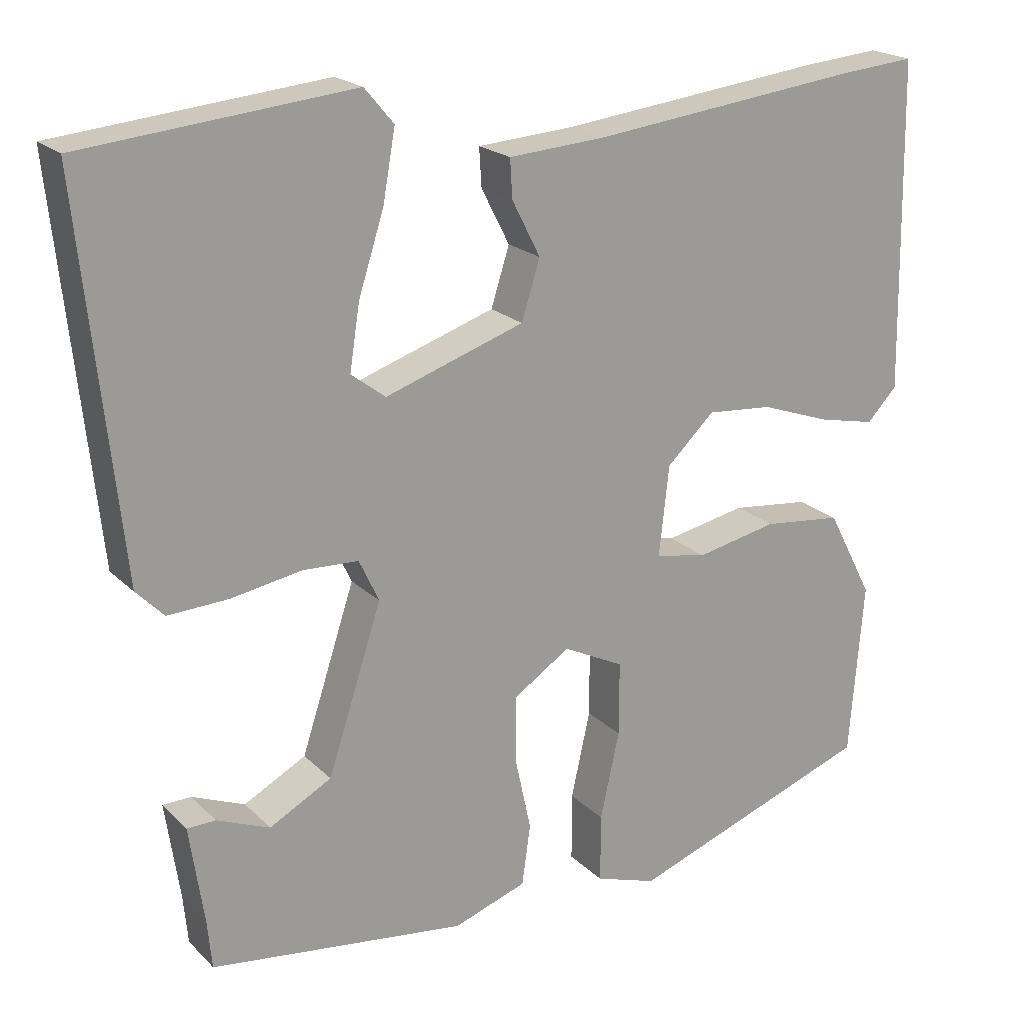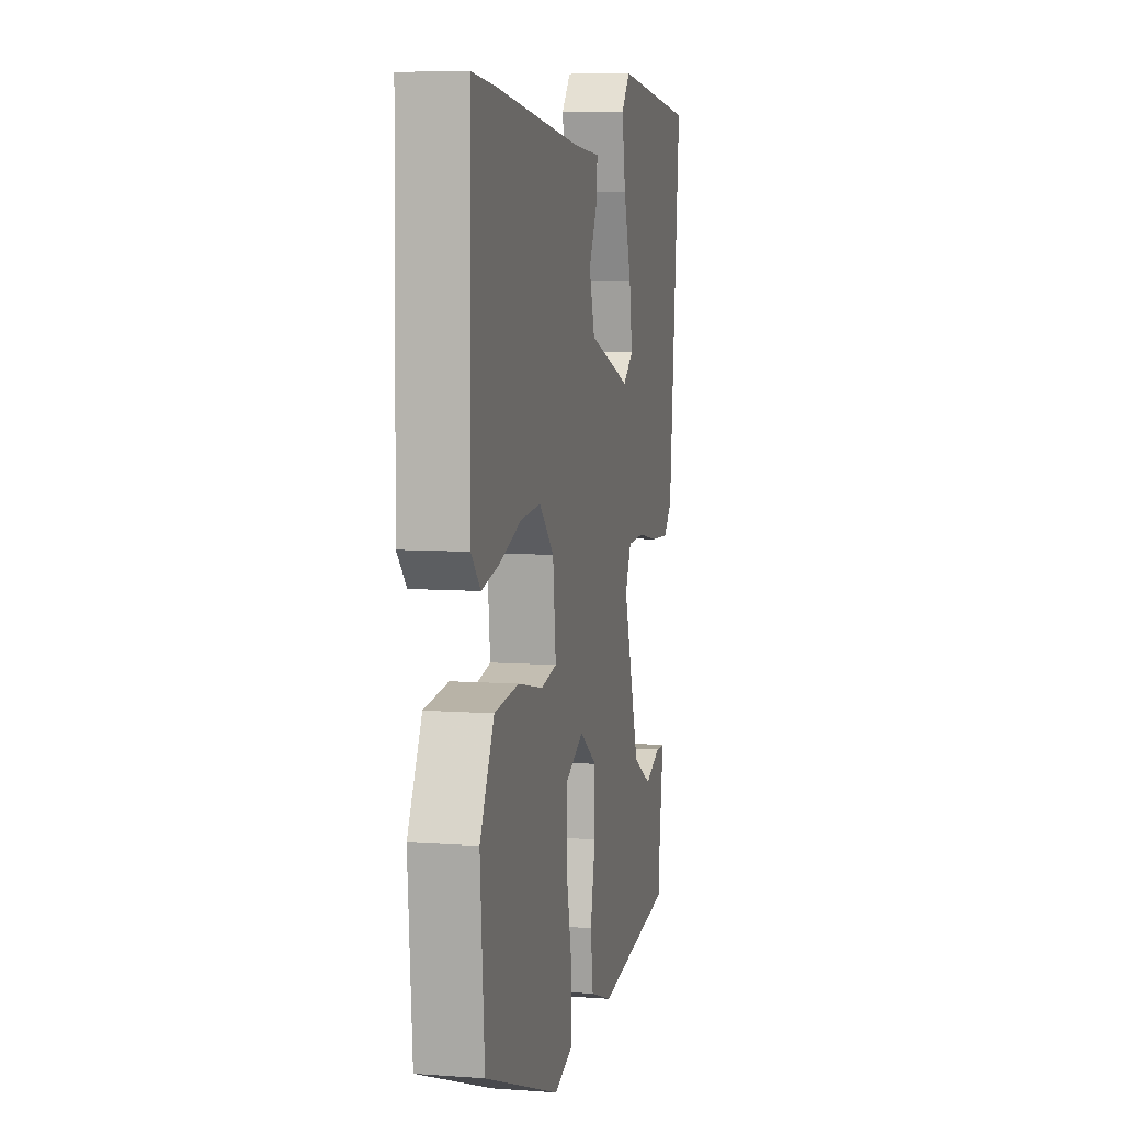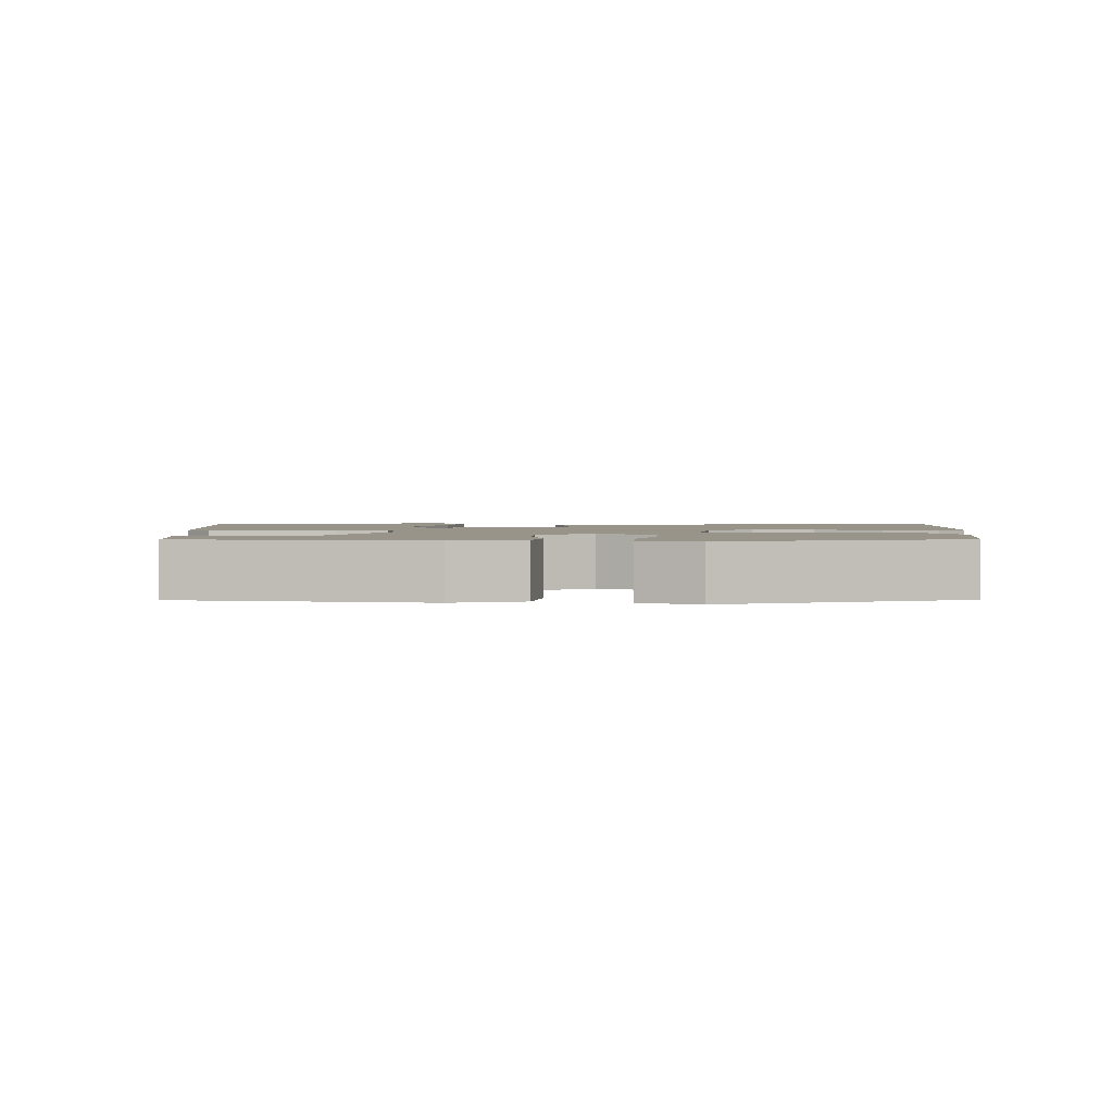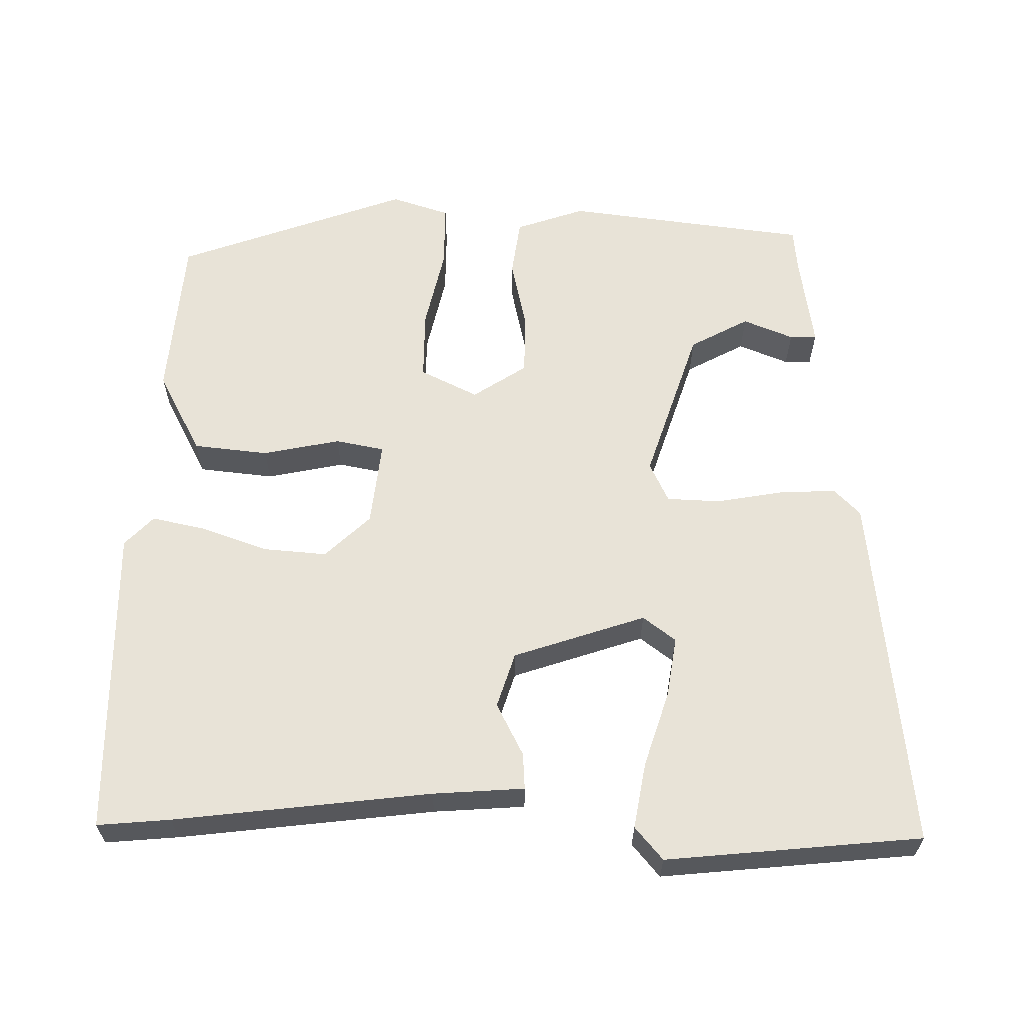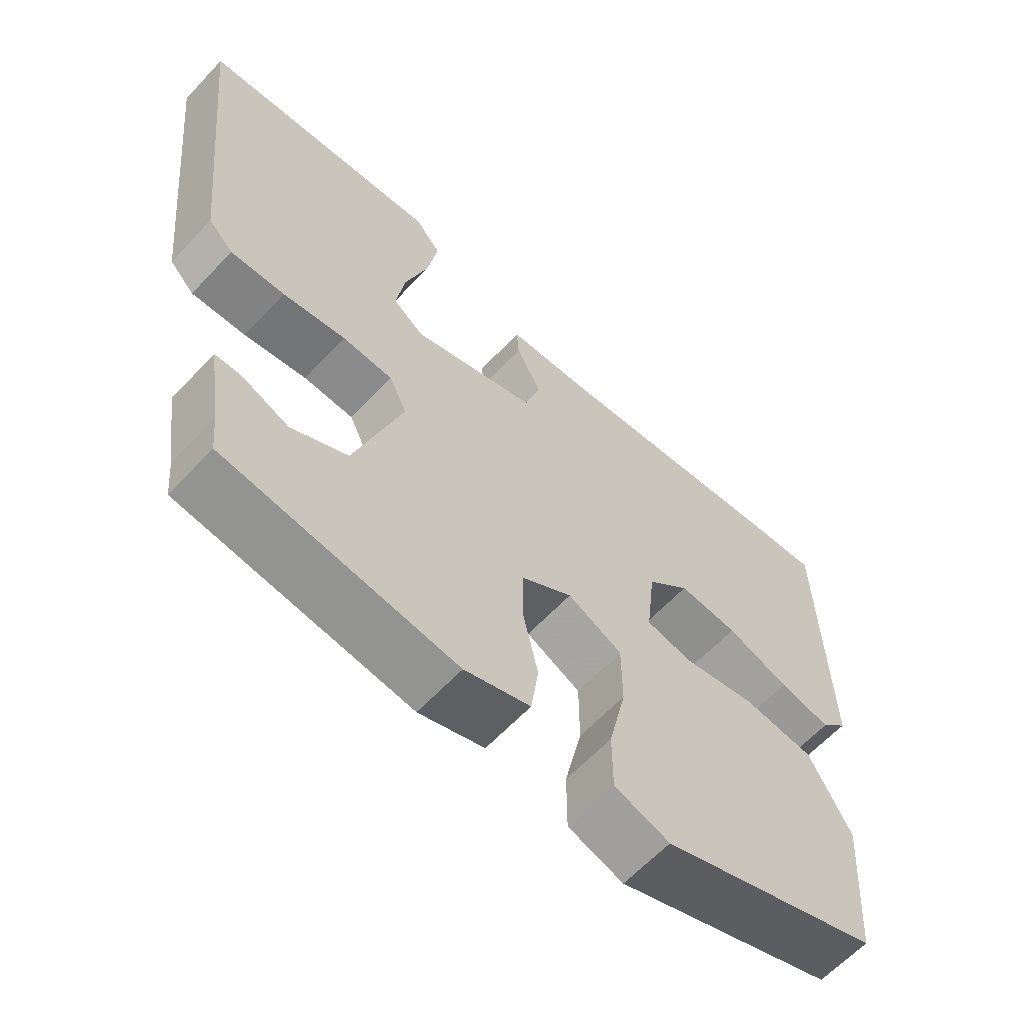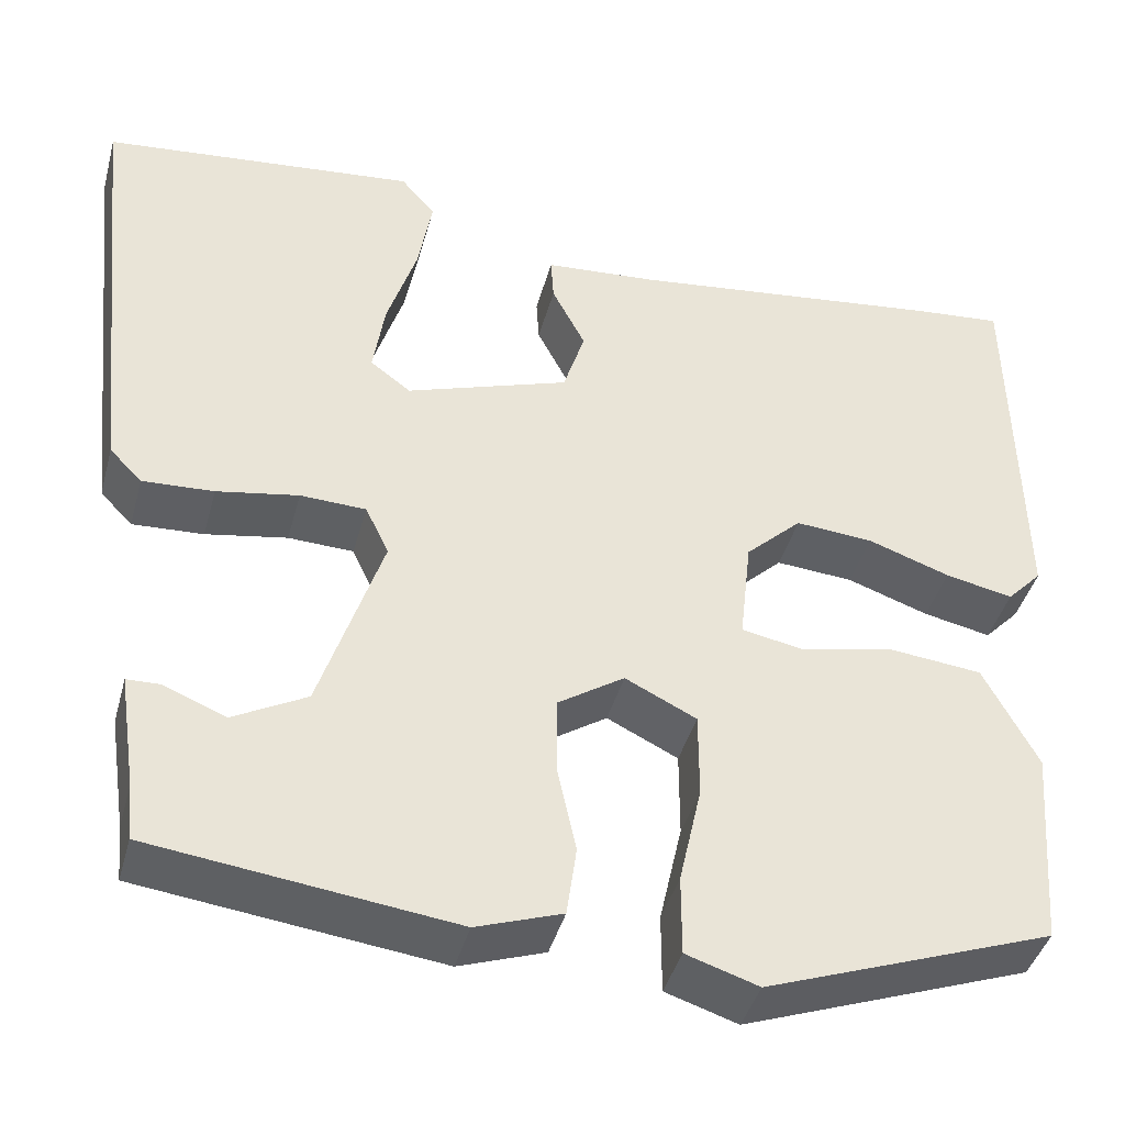
<metadata>
{"format":"obj","ext":"obj","renderer":"f3d","projection":"perspective","resolution":1024,"background":"white","views":[{"elev":20.3,"azim":149.1,"up":"+Z"},{"elev":7.1,"azim":-78.0,"up":"+Z"},{"elev":1.9,"azim":-177.2,"up":"+Y"},{"elev":61.5,"azim":0.8,"up":"+Y"},{"elev":-62.5,"azim":137.0,"up":"+Z"},{"elev":-41.9,"azim":165.1,"up":"+Z"}]}
</metadata>
<code>
v -0.536 0.07 0.503
v -0.436 0.07 0.494
v -0.085 0.07 0.452
v 0.04 0.07 0.443
v 0.037 0.07 0.393
v 0 0.07 0.321
v 0.024 0.07 0.245
v 0.205 0.07 0.184
v 0.25 0.07 0.218
v 0.237 0.07 0.302
v 0.204 0.07 0.405
v 0.188 0.07 0.496
v 0.226 0.07 0.541
v 0.576 0.07 0.506
v 0.524 0.07 0.011
v 0.488 0.07 -0.026
v 0.409 0.07 -0.022
v 0.318 0.07 -0.006
v 0.245 0.07 -0.009
v 0.219 0.07 -0.064
v 0.289 0.07 -0.278
v 0.37 0.07 -0.322
v 0.439 0.07 -0.294
v 0.476 0.07 -0.295
v 0.457 0.07 -0.423
v 0.451 0.07 -0.486
v 0.117 0.07 -0.528
v 0.022 0.07 -0.495
v 0.011 0.07 -0.416
v 0.032 0.07 -0.319
v 0.032 0.07 -0.233
v -0.042 0.07 -0.184
v -0.121 0.07 -0.223
v -0.121 0.07 -0.319
v -0.096 0.07 -0.432
v -0.096 0.07 -0.521
v -0.176 0.07 -0.547
v -0.495 0.07 -0.431
v -0.513 0.07 -0.203
v -0.453 0.07 -0.089
v -0.35 0.07 -0.078
v -0.244 0.07 -0.1
v -0.177 0.07 -0.087
v -0.19 0.07 0.03
v -0.252 0.07 0.089
v -0.338 0.07 0.082
v -0.429 0.07 0.05
v -0.504 0.07 0.034
v -0.543 0.07 0.075
v -0.536 0 0.503
v -0.436 0 0.494
v -0.085 0 0.452
v 0.04 0 0.443
v 0.037 0 0.393
v 0 0 0.321
v 0.024 0 0.245
v 0.205 0 0.184
v 0.25 0 0.218
v 0.237 0 0.302
v 0.204 0 0.405
v 0.188 0 0.496
v 0.226 0 0.541
v 0.576 0 0.506
v 0.524 0 0.011
v 0.488 0 -0.026
v 0.409 0 -0.022
v 0.318 0 -0.006
v 0.245 0 -0.009
v 0.219 0 -0.064
v 0.289 0 -0.278
v 0.37 0 -0.322
v 0.439 0 -0.294
v 0.476 0 -0.295
v 0.457 0 -0.423
v 0.451 0 -0.486
v 0.117 0 -0.528
v 0.022 0 -0.495
v 0.011 0 -0.416
v 0.032 0 -0.319
v 0.032 0 -0.233
v -0.042 0 -0.184
v -0.121 0 -0.223
v -0.121 0 -0.319
v -0.096 0 -0.432
v -0.096 0 -0.521
v -0.176 0 -0.547
v -0.495 0 -0.431
v -0.513 0 -0.203
v -0.453 0 -0.089
v -0.35 0 -0.078
v -0.244 0 -0.1
v -0.177 0 -0.087
v -0.19 0 0.03
v -0.252 0 0.089
v -0.338 0 0.082
v -0.429 0 0.05
v -0.504 0 0.034
v -0.543 0 0.075
f 46 47 48 49
f 45 46 49 1
f 44 45 1 2
f 39 40 41 42
f 39 42 43
f 38 39 43
f 37 38 43
f 34 35 36 37
f 33 34 37 43
f 32 33 43 44
f 27 28 29 30
f 25 26 27 30
f 25 30 31
f 22 23 24 25
f 21 22 25 31
f 20 21 31 32
f 15 16 17 18
f 15 18 19
f 14 15 19
f 10 11 12 13
f 9 10 13 14
f 3 4 5 6
f 3 6 7
f 2 3 7
f 44 2 7
f 19 20 32 44
f 19 44 7 8
f 9 14 19
f 8 9 19
f 98 97 96 95
f 50 98 95 94
f 51 50 94 93
f 91 90 89 88
f 92 91 88
f 92 88 87
f 92 87 86
f 86 85 84 83
f 92 86 83 82
f 93 92 82 81
f 79 78 77 76
f 79 76 75 74
f 80 79 74
f 74 73 72 71
f 80 74 71 70
f 81 80 70 69
f 67 66 65 64
f 68 67 64
f 68 64 63
f 62 61 60 59
f 63 62 59 58
f 55 54 53 52
f 56 55 52
f 56 52 51
f 56 51 93
f 93 81 69 68
f 57 56 93 68
f 68 63 58
f 68 58 57
f 1 50 51 2
f 2 51 52 3
f 3 52 53 4
f 4 53 54 5
f 5 54 55 6
f 6 55 56 7
f 7 56 57 8
f 8 57 58 9
f 9 58 59 10
f 10 59 60 11
f 11 60 61 12
f 12 61 62 13
f 13 62 63 14
f 14 63 64 15
f 15 64 65 16
f 16 65 66 17
f 17 66 67 18
f 18 67 68 19
f 19 68 69 20
f 20 69 70 21
f 21 70 71 22
f 22 71 72 23
f 23 72 73 24
f 24 73 74 25
f 25 74 75 26
f 26 75 76 27
f 27 76 77 28
f 28 77 78 29
f 29 78 79 30
f 30 79 80 31
f 31 80 81 32
f 32 81 82 33
f 33 82 83 34
f 34 83 84 35
f 35 84 85 36
f 36 85 86 37
f 37 86 87 38
f 38 87 88 39
f 39 88 89 40
f 40 89 90 41
f 41 90 91 42
f 42 91 92 43
f 43 92 93 44
f 44 93 94 45
f 45 94 95 46
f 46 95 96 47
f 47 96 97 48
f 48 97 98 49
f 49 98 50 1

</code>
